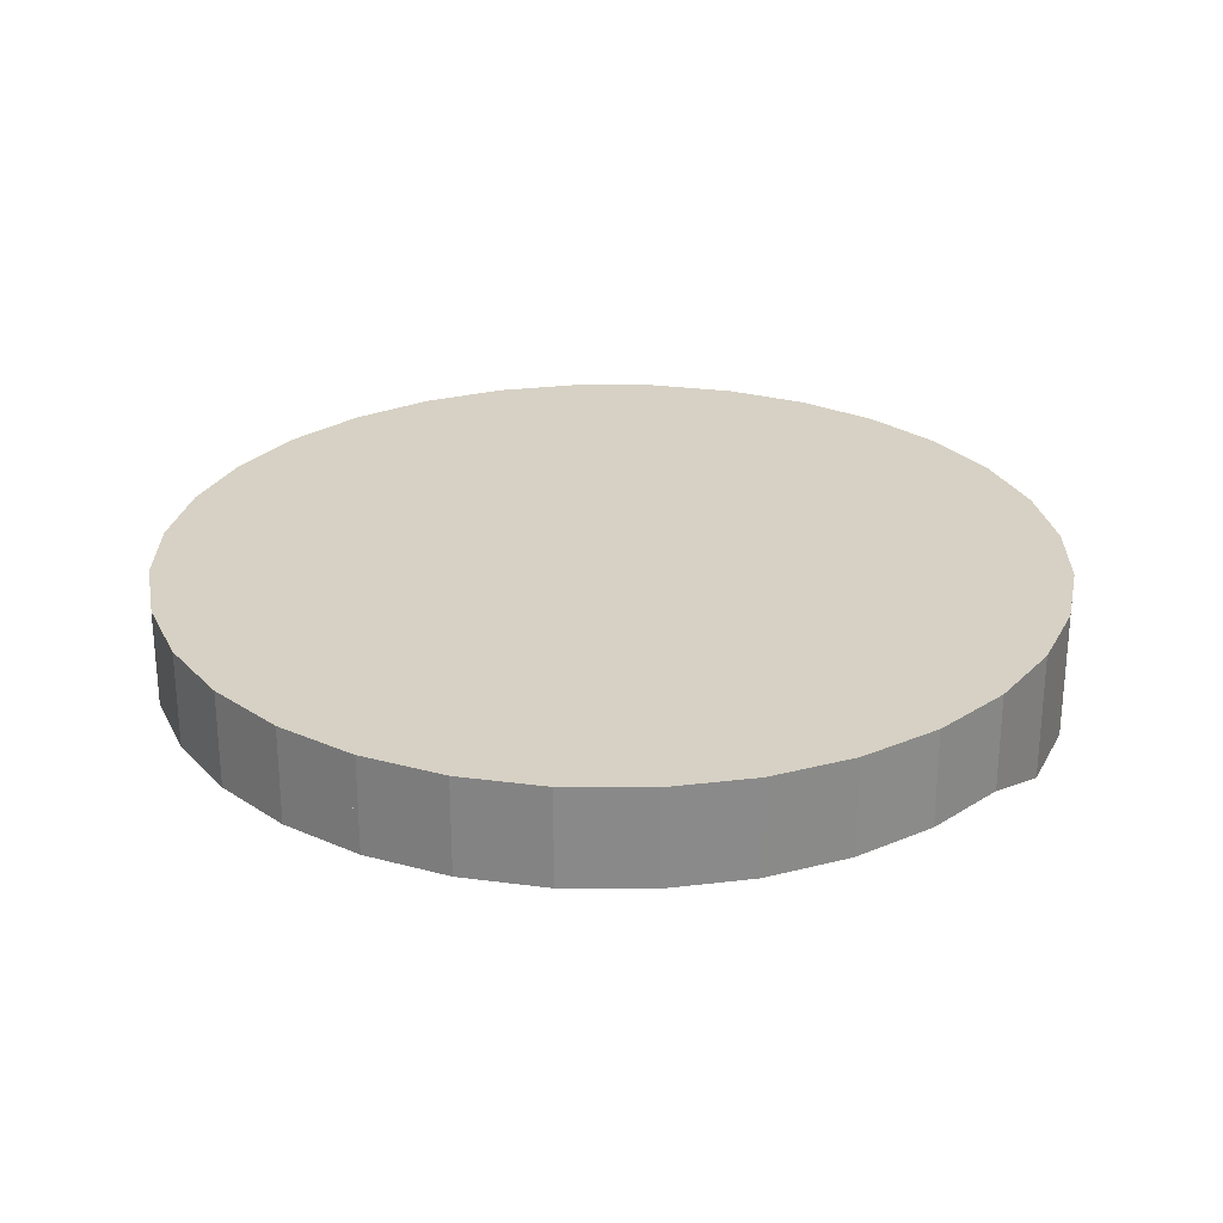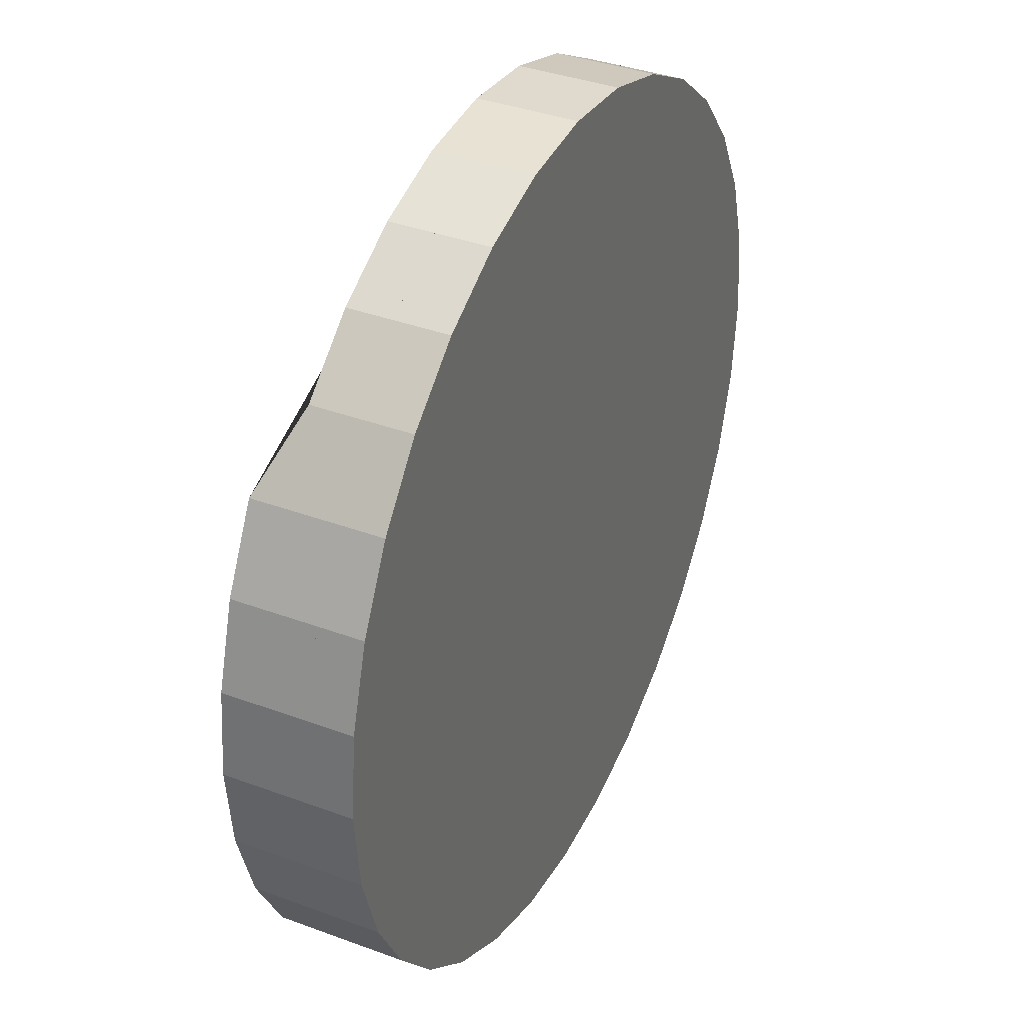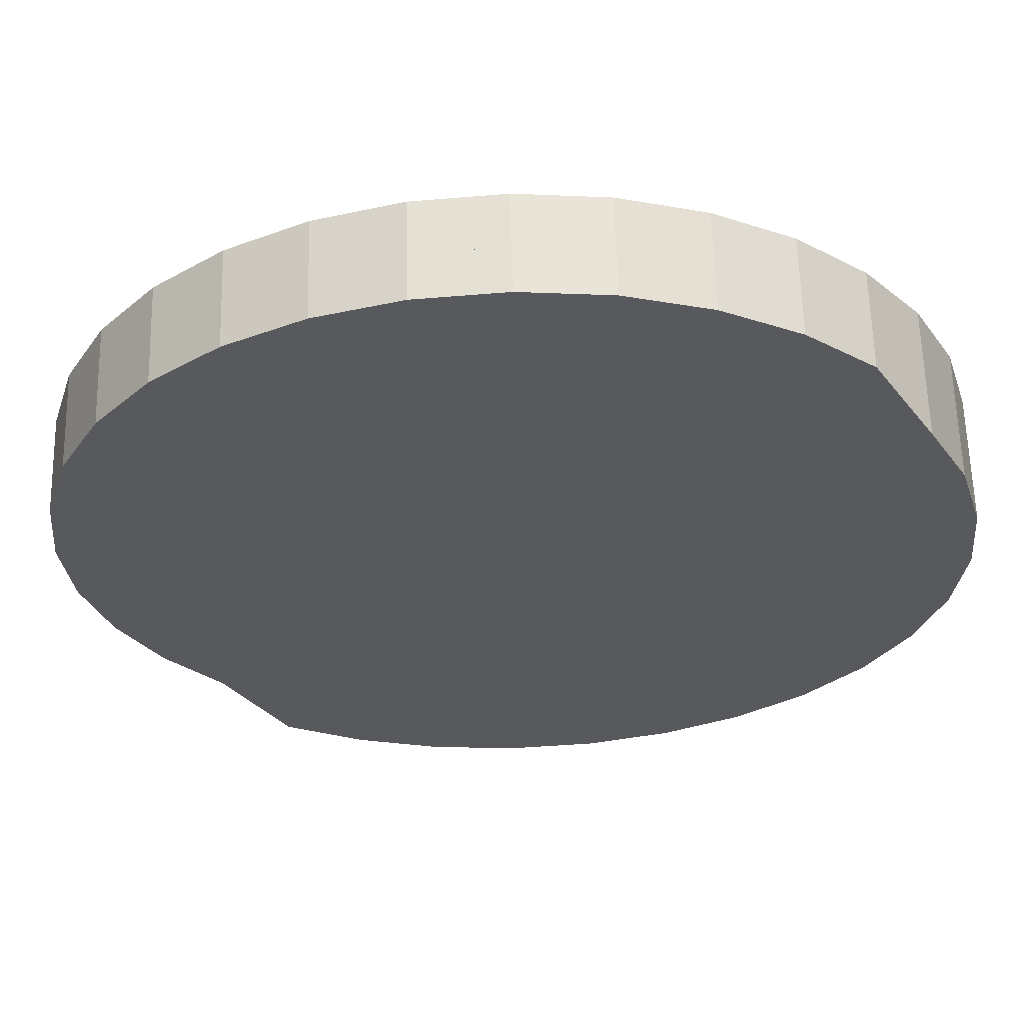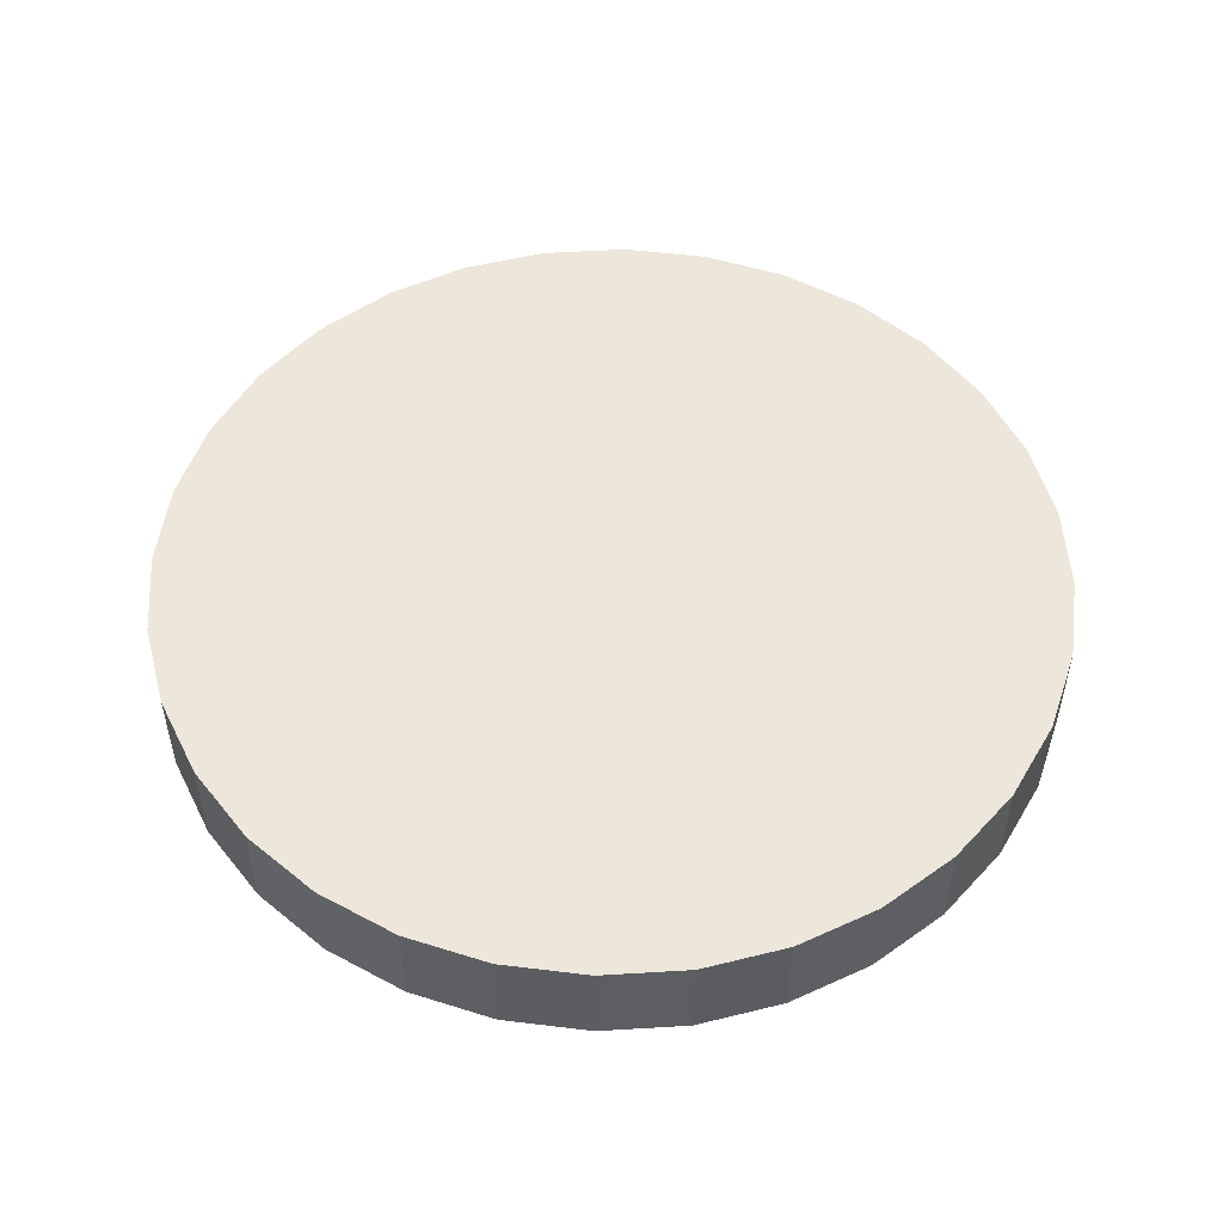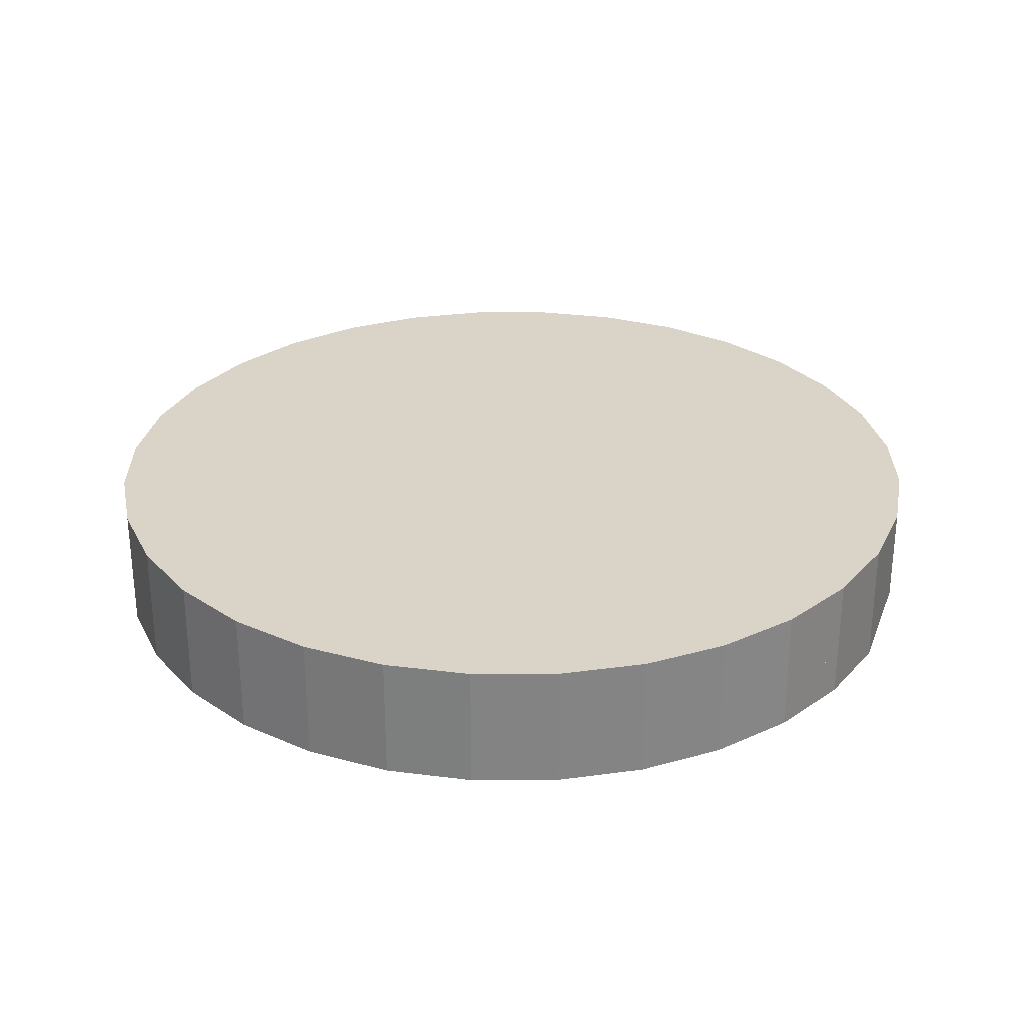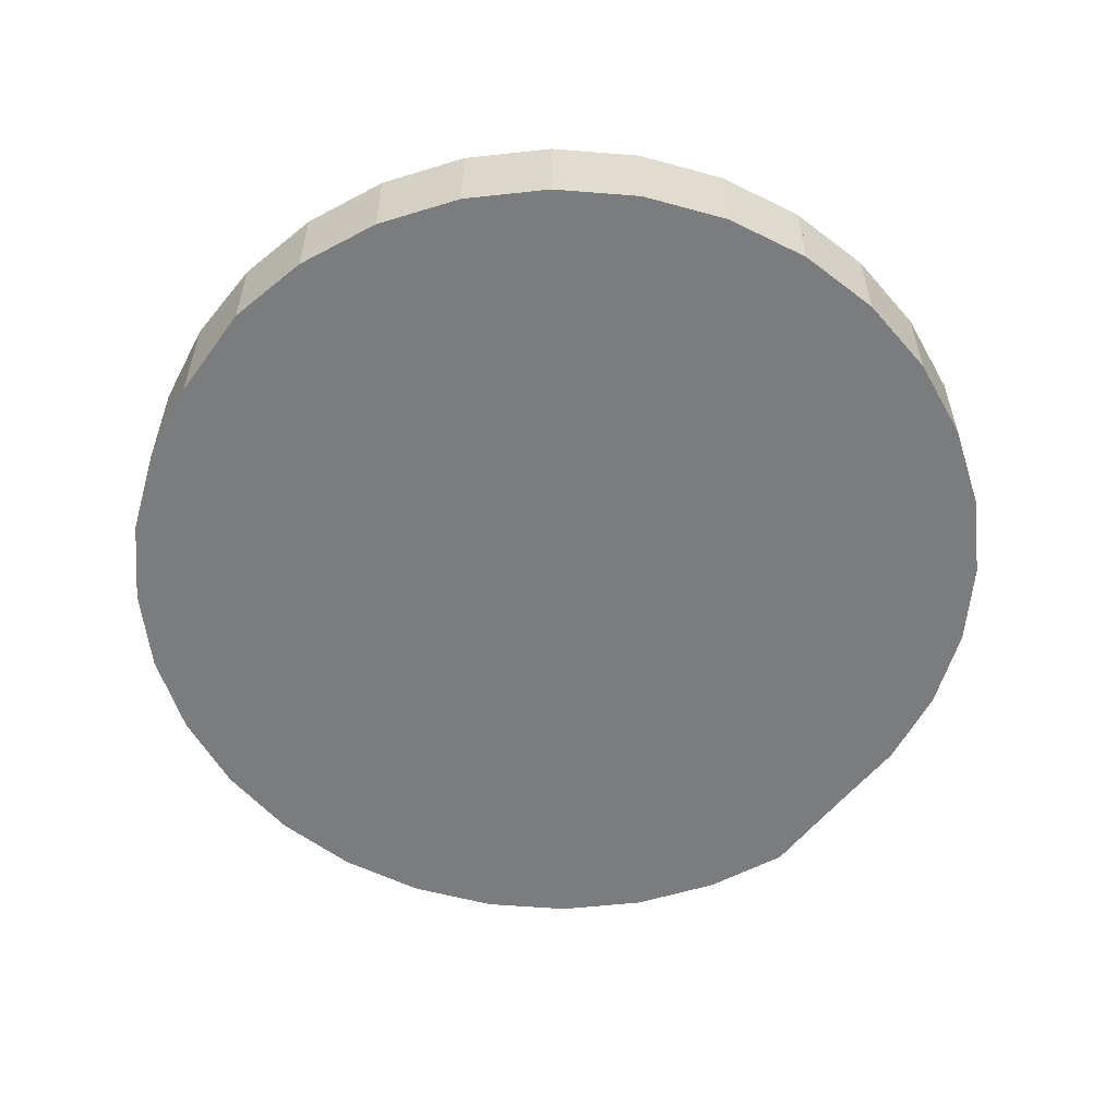
<metadata>
{"format":"obj","ext":"obj","renderer":"f3d","projection":"perspective","resolution":1024,"background":"white","views":[{"elev":26.8,"azim":174.9,"up":"+Z"},{"elev":37.2,"azim":-64.5,"up":"+Y"},{"elev":61.8,"azim":178.6,"up":"+Y"},{"elev":51.9,"azim":136.9,"up":"+Z"},{"elev":28.8,"azim":-28.5,"up":"+Z"},{"elev":-56.8,"azim":90.9,"up":"+Z"}]}
</metadata>
<code>
o 10_frente
v 0 1 0.02531
v 0 1 0.1453
v 0.1951 0.9808 0.02531
v 0.1951 0.9808 0.1453
v 0.3827 0.9239 0.02531
v 0.3827 0.9239 0.1453
v 0.5556 0.8315 0.02531
v 0.5556 0.8315 0.1453
v 0.7071 0.7071 0.02531
v 0.7071 0.7071 0.1453
v 0.8315 0.5556 0.02531
v 0.8315 0.5556 0.1453
v 0.9239 0.3827 0.02531
v 0.9239 0.3827 0.1453
v 0.9808 0.1951 0.02531
v 0.9808 0.1951 0.1453
v 1 0 0.02531
v 1 -0 0.1453
v 0.9808 -0.1951 0.02531
v 0.9808 -0.1951 0.1453
v 0.9239 -0.3827 0.02531
v 0.9239 -0.3827 0.1453
v 0.8315 -0.5556 0.02531
v 0.8315 -0.5556 0.1453
v 0.7071 -0.7071 0.02531
v 0.7071 -0.7071 0.1453
v 0.5556 -0.8315 -0.04
v 0.5556 -0.8315 0.1453
v 0.3827 -0.9239 -0.04
v 0.3827 -0.9239 0.1453
v 0.1951 -0.9808 -0.04
v 0.1951 -0.9808 0.1453
v 0 -1 -0.04
v 0 -1 0.1453
v -0.1951 -0.9808 -0.04
v -0.1951 -0.9808 0.1453
v -0.3827 -0.9239 -0.04
v -0.3827 -0.9239 0.1453
v -0.5556 -0.8315 -0.04
v -0.5556 -0.8315 0.1453
v -0.7071 -0.7071 -0.04
v -0.7071 -0.7071 0.1453
v -0.8315 -0.5556 -0.04
v -0.8315 -0.5556 0.1453
v -0.9239 -0.3827 -0.04
v -0.9239 -0.3827 0.1453
v -0.9808 -0.1951 -0.04
v -0.9808 -0.1951 0.1453
v -1 0 -0.04
v -1 -0 0.1453
v -0.9808 0.1951 -0.04
v -0.9808 0.1951 0.1453
v -0.9239 0.3827 -0.04
v -0.9239 0.3827 0.1453
v -0.8315 0.5556 -0.04
v -0.8315 0.5556 0.1453
v -0.7071 0.7071 0.02531
v -0.7071 0.7071 0.1453
v -0.5556 0.8315 0.02531
v -0.5556 0.8315 0.1453
v -0.3827 0.9239 0.02531
v -0.3827 0.9239 0.1453
v -0.1951 0.9808 0.02531
v -0.1951 0.9808 0.1453
f 1 2 4 3
f 3 4 6 5
f 5 6 8 7
f 7 8 10 9
f 9 10 12 11
f 11 12 14 13
f 13 14 16 15
f 15 16 18 17
f 17 18 20 19
f 19 20 22 21
f 21 22 24 23
f 23 24 26 25
f 25 26 28 27
f 27 28 30 29
f 29 30 32 31
f 31 32 34 33
f 33 34 36 35
f 35 36 38 37
f 37 38 40 39
f 39 40 42 41
f 41 42 44 43
f 43 44 46 45
f 45 46 48 47
f 47 48 50 49
f 49 50 52 51
f 51 52 54 53
f 53 54 56 55
f 55 56 58 57
f 57 58 60 59
f 59 60 62 61
f 4 2 64 62 60 58 56 54 52 50 48 46 44 42 40 38 36 34 32 30 28 26 24 22 20 18 16 14 12 10 8 6
f 61 62 64 63
f 63 64 2 1
f 1 3 5 7 9 11 13 15 17 19 21 23 25 27 29 31 33 35 37 39 41 43 45 47 49 51 53 55 57 59 61 63
o 10_frente.001
v 0 1 0.1253
v 0 1 0.2453
v 0.1951 0.9808 0.1253
v 0.1951 0.9808 0.2453
v 0.3827 0.9239 0.1253
v 0.3827 0.9239 0.2453
v 0.5556 0.8315 0.1253
v 0.5556 0.8315 0.2453
v 0.7071 0.7071 0.1253
v 0.7071 0.7071 0.2453
v 0.8315 0.5556 0.1253
v 0.8315 0.5556 0.2453
v 0.9239 0.3827 0.1253
v 0.9239 0.3827 0.2453
v 0.9808 0.1951 0.1253
v 0.9808 0.1951 0.2453
v 1 0 0.1253
v 1 -0 0.2453
v 0.9808 -0.1951 0.1253
v 0.9808 -0.1951 0.2453
v 0.9239 -0.3827 0.1253
v 0.9239 -0.3827 0.2453
v 0.8315 -0.5556 0.1253
v 0.8315 -0.5556 0.2453
v 0.7071 -0.7071 0.1253
v 0.7071 -0.7071 0.2453
v 0.5556 -0.8315 0.06
v 0.5556 -0.8315 0.2453
v 0.3827 -0.9239 0.06
v 0.3827 -0.9239 0.2453
v 0.1951 -0.9808 0.06
v 0.1951 -0.9808 0.2453
v 0 -1 0.06
v 0 -1 0.2453
v -0.1951 -0.9808 0.06
v -0.1951 -0.9808 0.2453
v -0.3827 -0.9239 0.06
v -0.3827 -0.9239 0.2453
v -0.5556 -0.8315 0.06
v -0.5556 -0.8315 0.2453
v -0.7071 -0.7071 0.06
v -0.7071 -0.7071 0.2453
v -0.8315 -0.5556 0.06
v -0.8315 -0.5556 0.2453
v -0.9239 -0.3827 0.06
v -0.9239 -0.3827 0.2453
v -0.9808 -0.1951 0.06
v -0.9808 -0.1951 0.2453
v -1 0 0.06
v -1 -0 0.2453
v -0.9808 0.1951 0.06
v -0.9808 0.1951 0.2453
v -0.9239 0.3827 0.06
v -0.9239 0.3827 0.2453
v -0.8315 0.5556 0.06
v -0.8315 0.5556 0.2453
v -0.7071 0.7071 0.1253
v -0.7071 0.7071 0.2453
v -0.5556 0.8315 0.1253
v -0.5556 0.8315 0.2453
v -0.3827 0.9239 0.1253
v -0.3827 0.9239 0.2453
v -0.1951 0.9808 0.1253
v -0.1951 0.9808 0.2453
f 65 66 68 67
f 67 68 70 69
f 69 70 72 71
f 71 72 74 73
f 73 74 76 75
f 75 76 78 77
f 77 78 80 79
f 79 80 82 81
f 81 82 84 83
f 83 84 86 85
f 85 86 88 87
f 87 88 90 89
f 89 90 92 91
f 91 92 94 93
f 93 94 96 95
f 95 96 98 97
f 97 98 100 99
f 99 100 102 101
f 101 102 104 103
f 103 104 106 105
f 105 106 108 107
f 107 108 110 109
f 109 110 112 111
f 111 112 114 113
f 113 114 116 115
f 115 116 118 117
f 117 118 120 119
f 119 120 122 121
f 121 122 124 123
f 123 124 126 125
f 68 66 128 126 124 122 120 118 116 114 112 110 108 106 104 102 100 98 96 94 92 90 88 86 84 82 80 78 76 74 72 70
f 125 126 128 127
f 127 128 66 65
f 65 67 69 71 73 75 77 79 81 83 85 87 89 91 93 95 97 99 101 103 105 107 109 111 113 115 117 119 121 123 125 127

</code>
